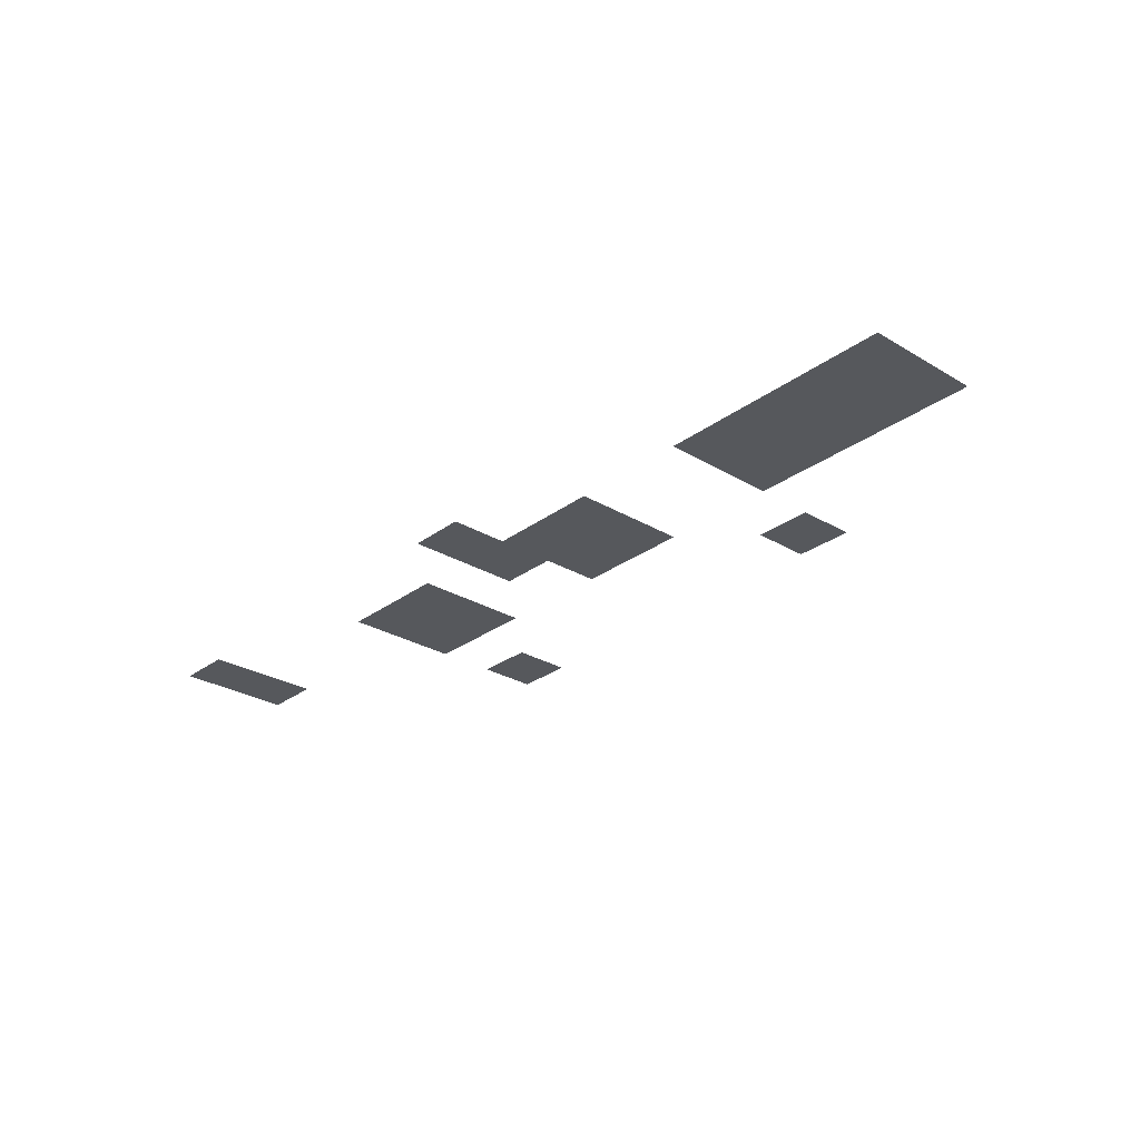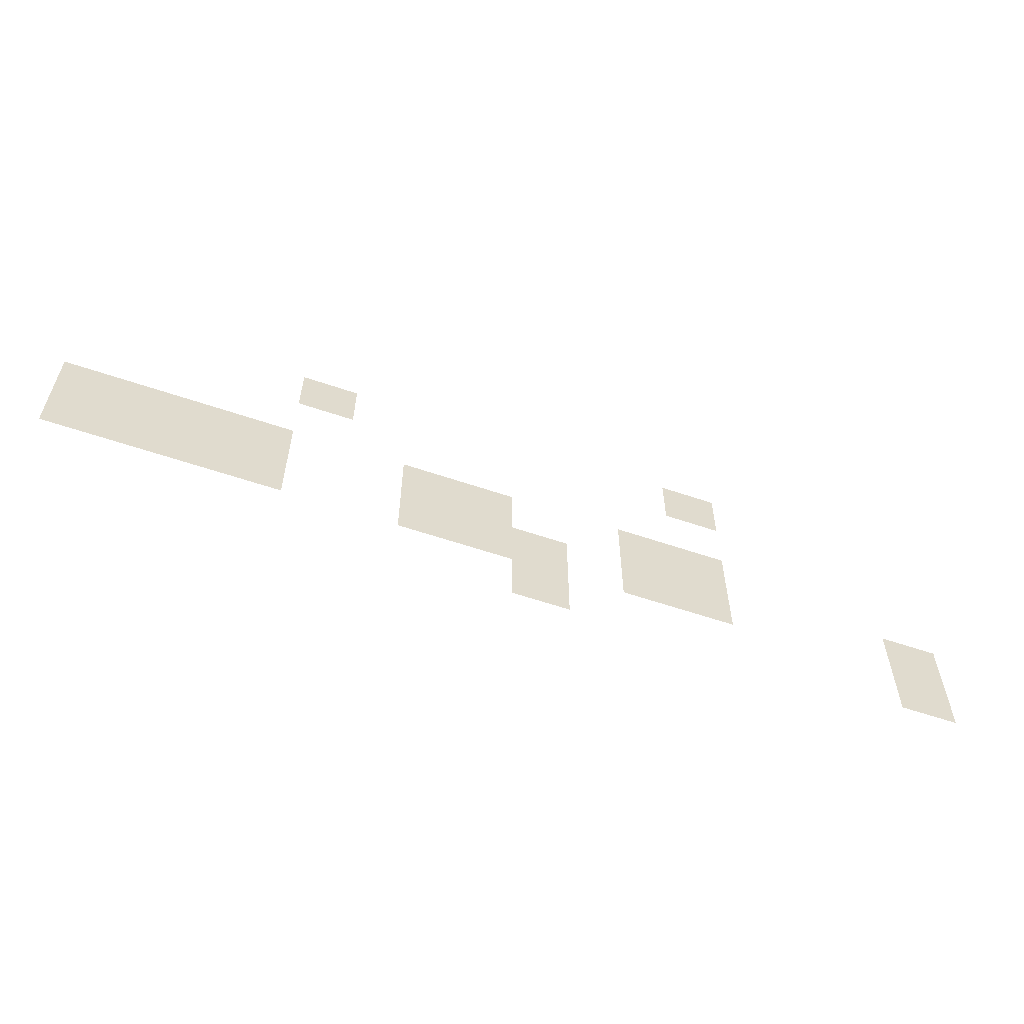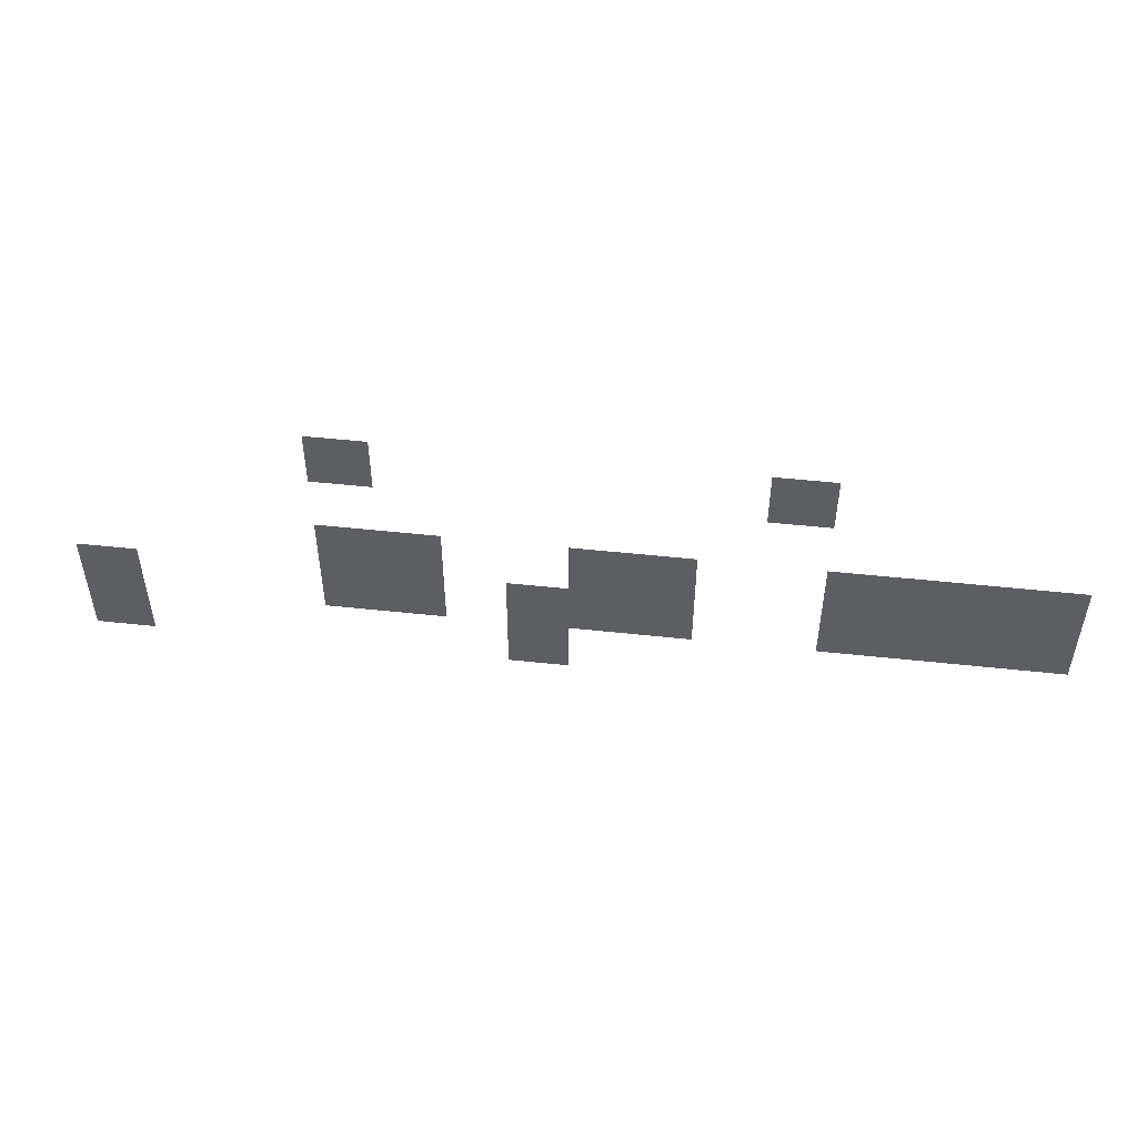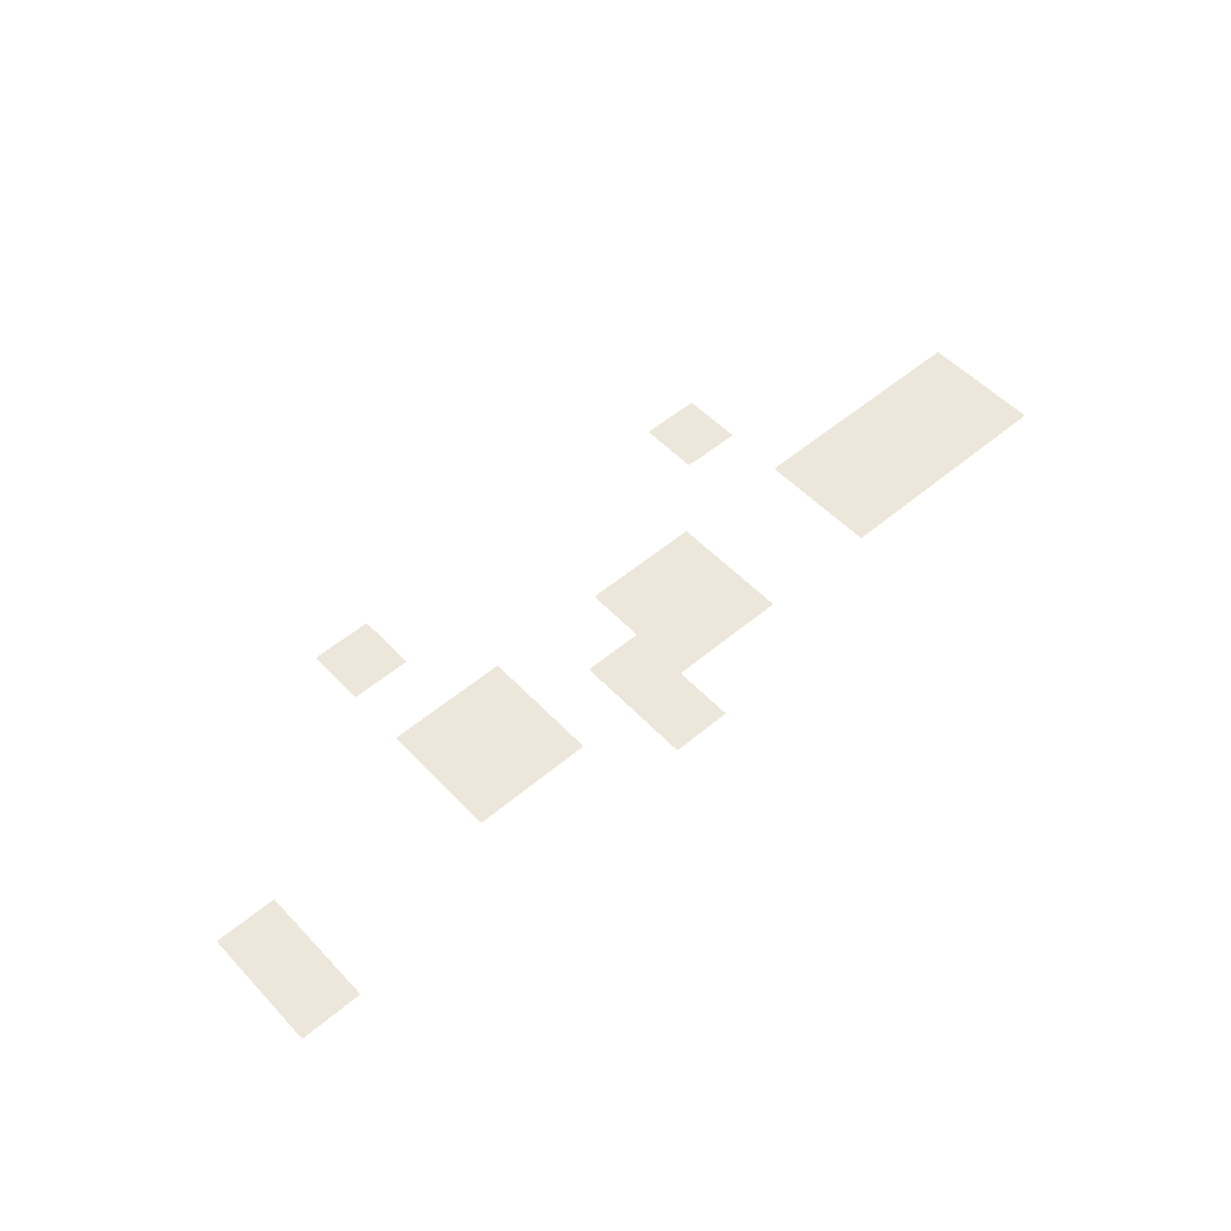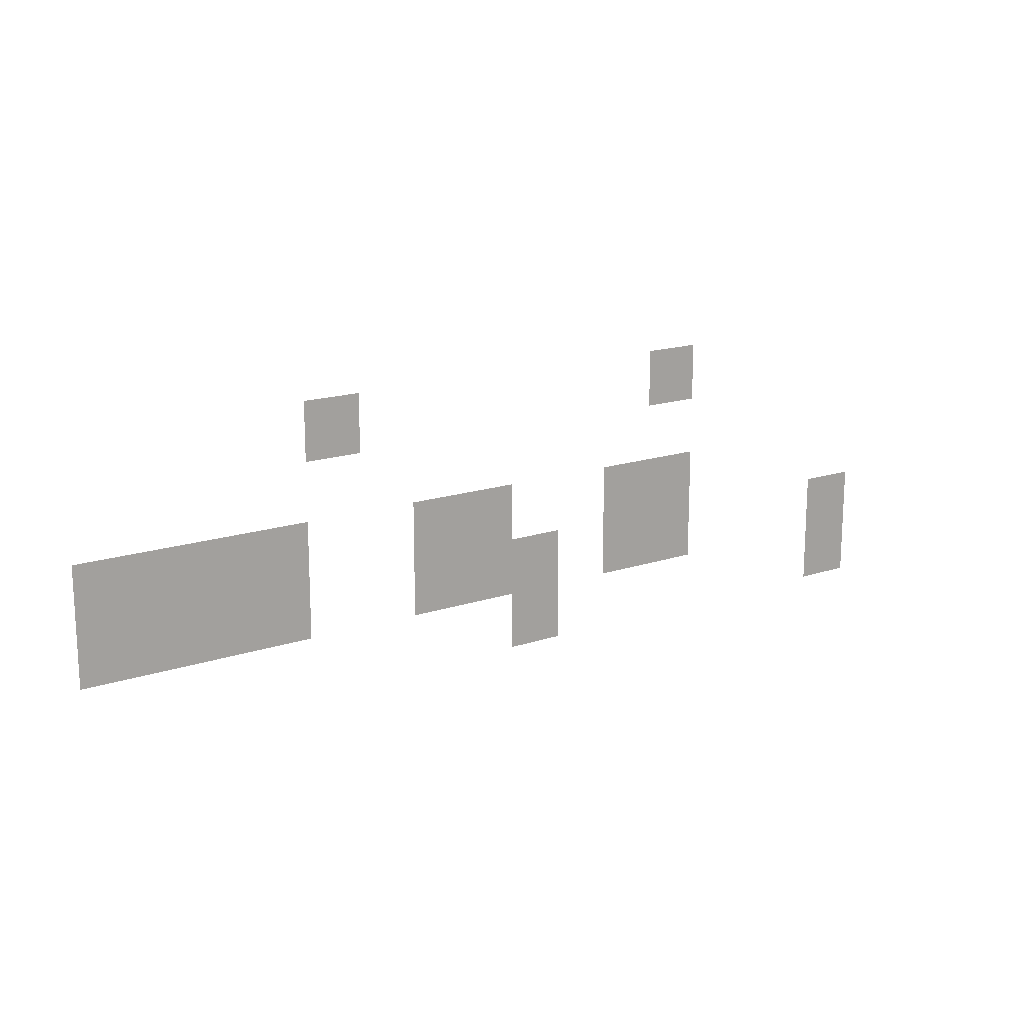
<metadata>
{"format":"obj","ext":"obj","renderer":"f3d","projection":"perspective","resolution":1024,"background":"white","views":[{"elev":-28.1,"azim":48.0,"up":"+Z"},{"elev":-58.4,"azim":160.5,"up":"+Y"},{"elev":50.0,"azim":6.8,"up":"+Y"},{"elev":53.2,"azim":-42.0,"up":"+Z"},{"elev":16.4,"azim":145.5,"up":"+Y"}]}
</metadata>
<code>
v -4 -7 0
v -5 -7 0
v -5 -6 0
v -4 -6 0
v -11 -7 0
v -12 -7 0
v -12 -6 0
v -11 -6 0
v 0 -9 0
v -1 -9 0
v -1 -8 0
v 0 -8 0
v -1 -9 0
v -2 -9 0
v -2 -8 0
v -1 -8 0
v -2 -9 0
v -3 -9 0
v -3 -8 0
v -2 -8 0
v -3 -9 0
v -4 -9 0
v -4 -8 0
v -3 -8 0
v -6 -9 0
v -7 -9 0
v -7 -8 0
v -6 -8 0
v -7 -9 0
v -8 -9 0
v -8 -8 0
v -7 -8 0
v -10 -9 0
v -11 -9 0
v -11 -8 0
v -10 -8 0
v -11 -9 0
v -12 -9 0
v -12 -8 0
v -11 -8 0
v 0 -10 0
v -1 -10 0
v -1 -9 0
v 0 -9 0
v -1 -10 0
v -2 -10 0
v -2 -9 0
v -1 -9 0
v -2 -10 0
v -3 -10 0
v -3 -9 0
v -2 -9 0
v -3 -10 0
v -4 -10 0
v -4 -9 0
v -3 -9 0
v -6 -10 0
v -7 -10 0
v -7 -9 0
v -6 -9 0
v -7 -10 0
v -8 -10 0
v -8 -9 0
v -7 -9 0
v -8 -10 0
v -9 -10 0
v -9 -9 0
v -8 -9 0
v -10 -10 0
v -11 -10 0
v -11 -9 0
v -10 -9 0
v -11 -10 0
v -12 -10 0
v -12 -9 0
v -11 -9 0
v -15 -10 0
v -16 -10 0
v -16 -9 0
v -15 -9 0
v -8 -11 0
v -9 -11 0
v -9 -10 0
v -8 -10 0
v -15 -11 0
v -16 -11 0
v -16 -10 0
v -15 -10 0
g escenaNorte_2_mesh_0231
f 1 2 3 4
f 5 6 7 8
f 9 10 11 12
f 13 14 15 16
f 17 18 19 20
f 21 22 23 24
f 25 26 27 28
f 29 30 31 32
f 33 34 35 36
f 37 38 39 40
f 41 42 43 44
f 45 46 47 48
f 49 50 51 52
f 53 54 55 56
f 57 58 59 60
f 61 62 63 64
f 65 66 67 68
f 69 70 71 72
f 73 74 75 76
f 77 78 79 80
f 81 82 83 84
f 85 86 87 88

</code>
